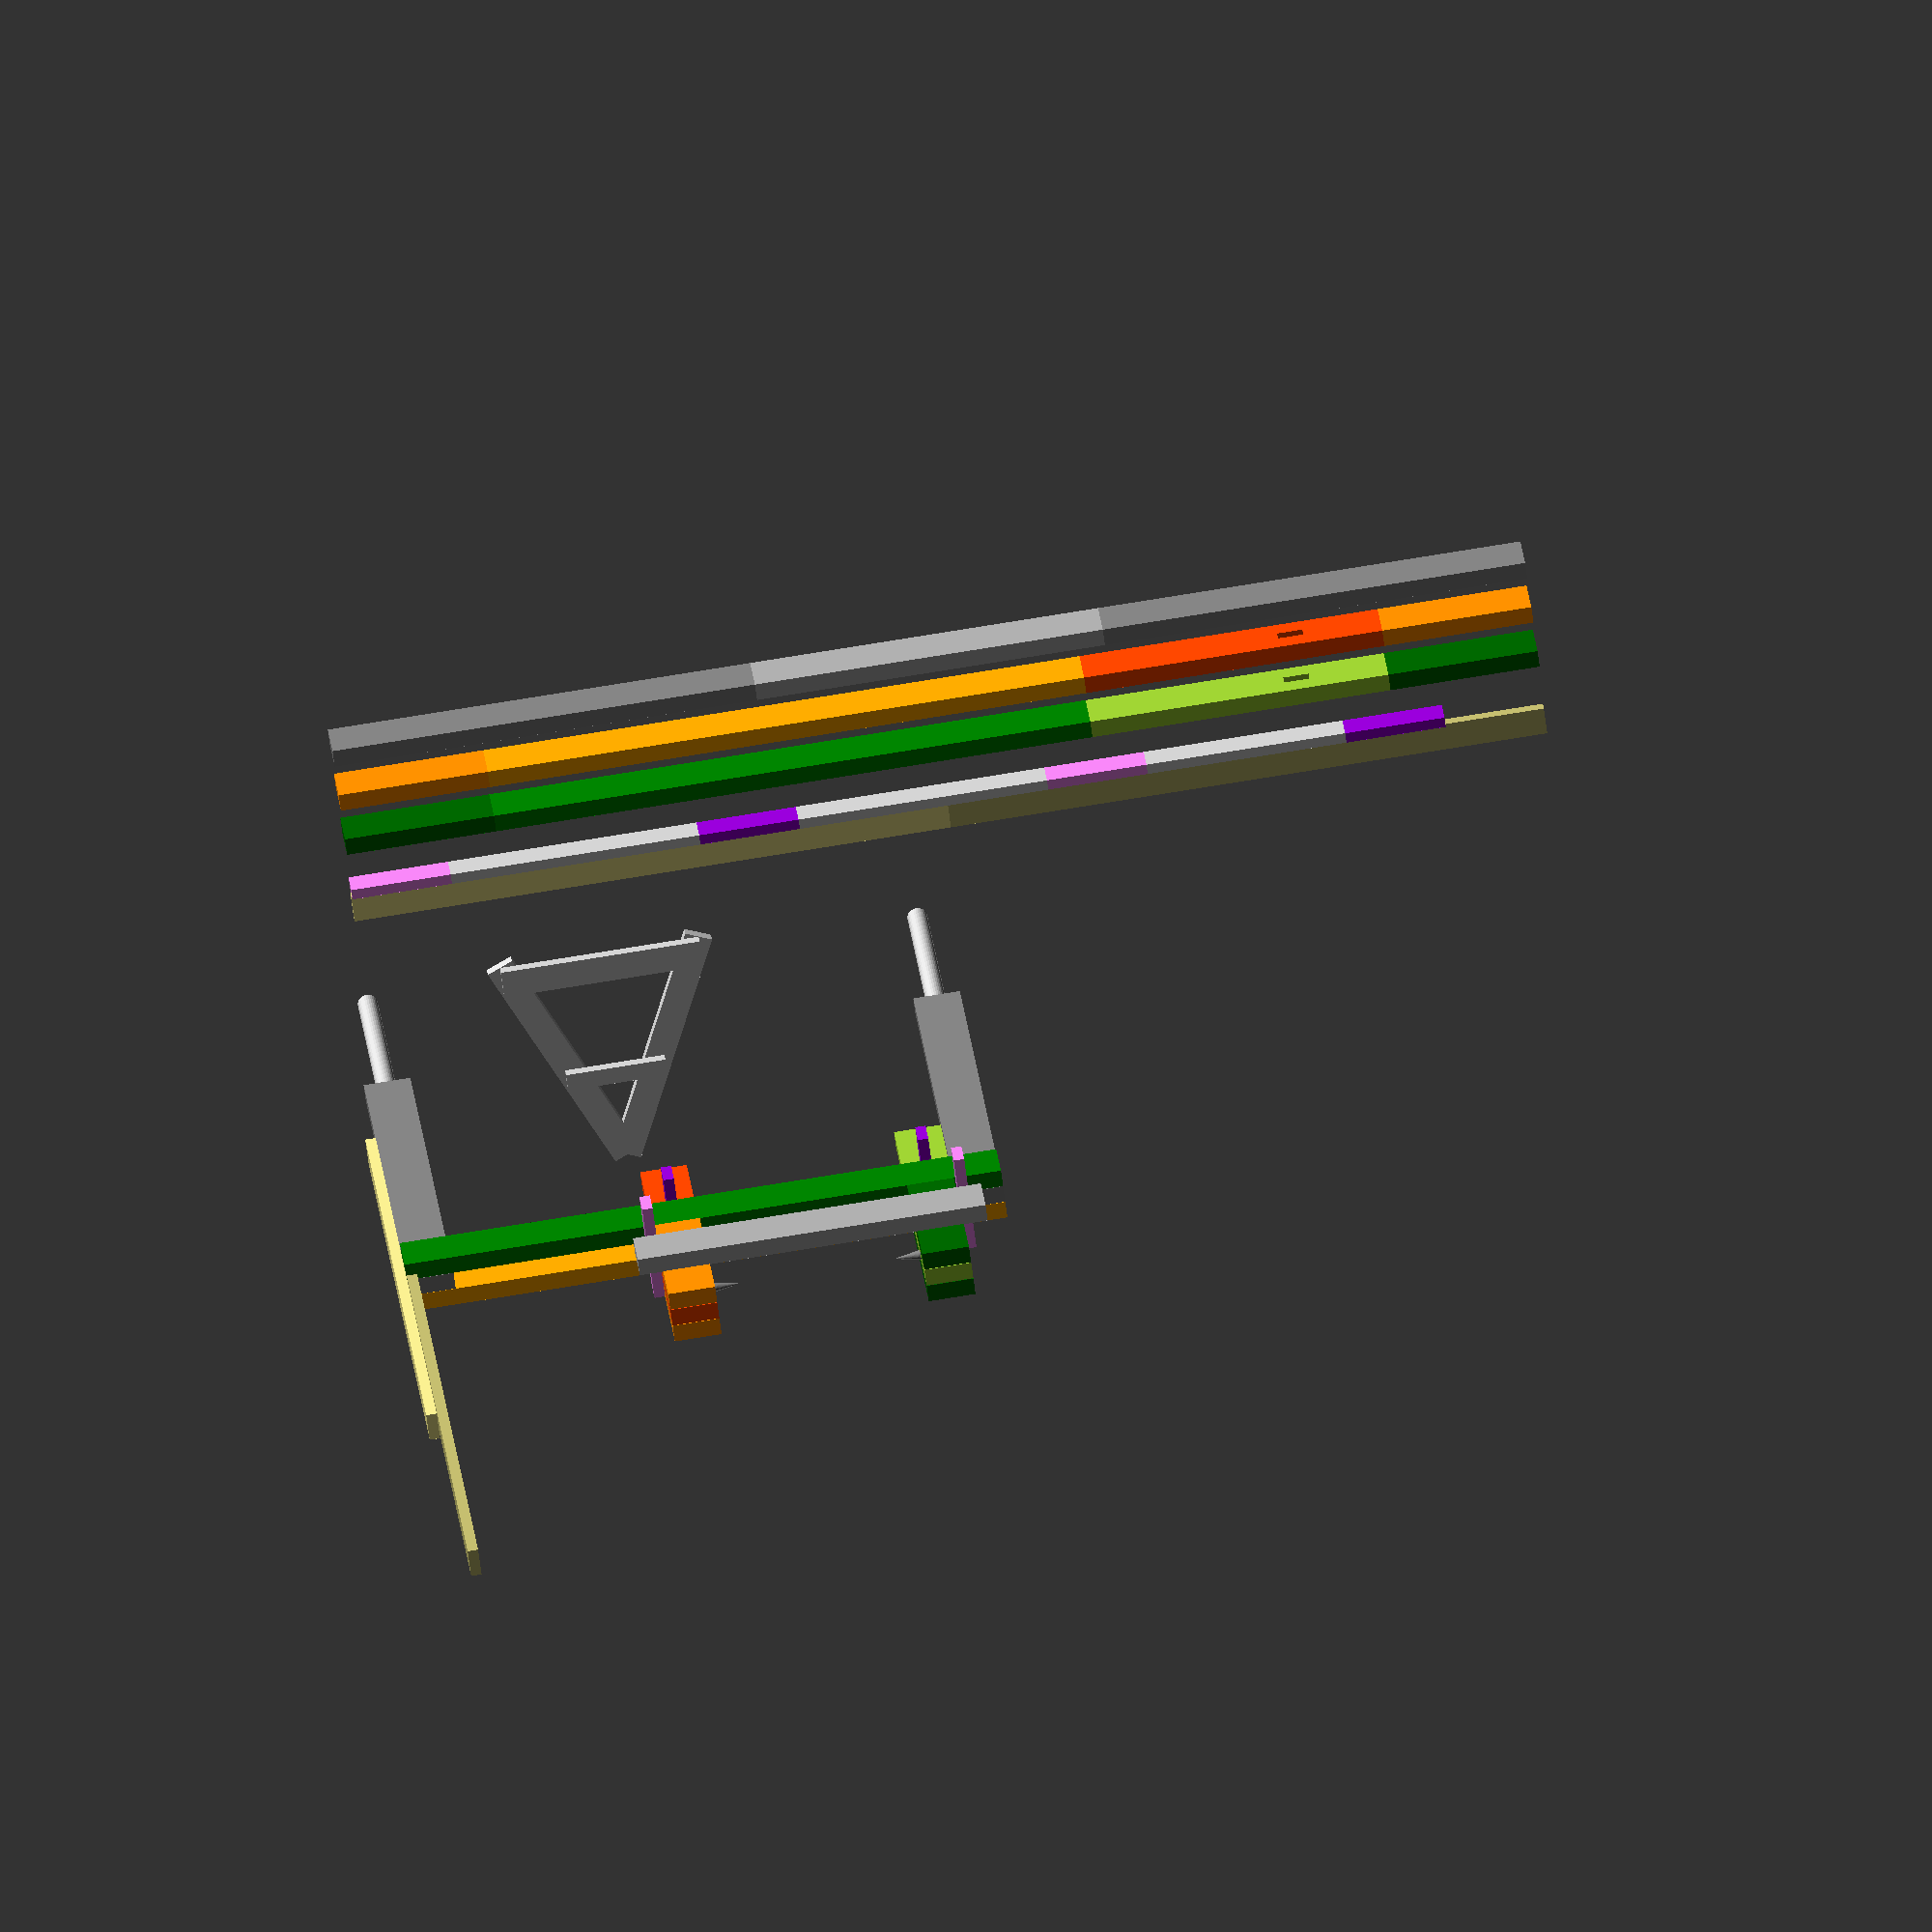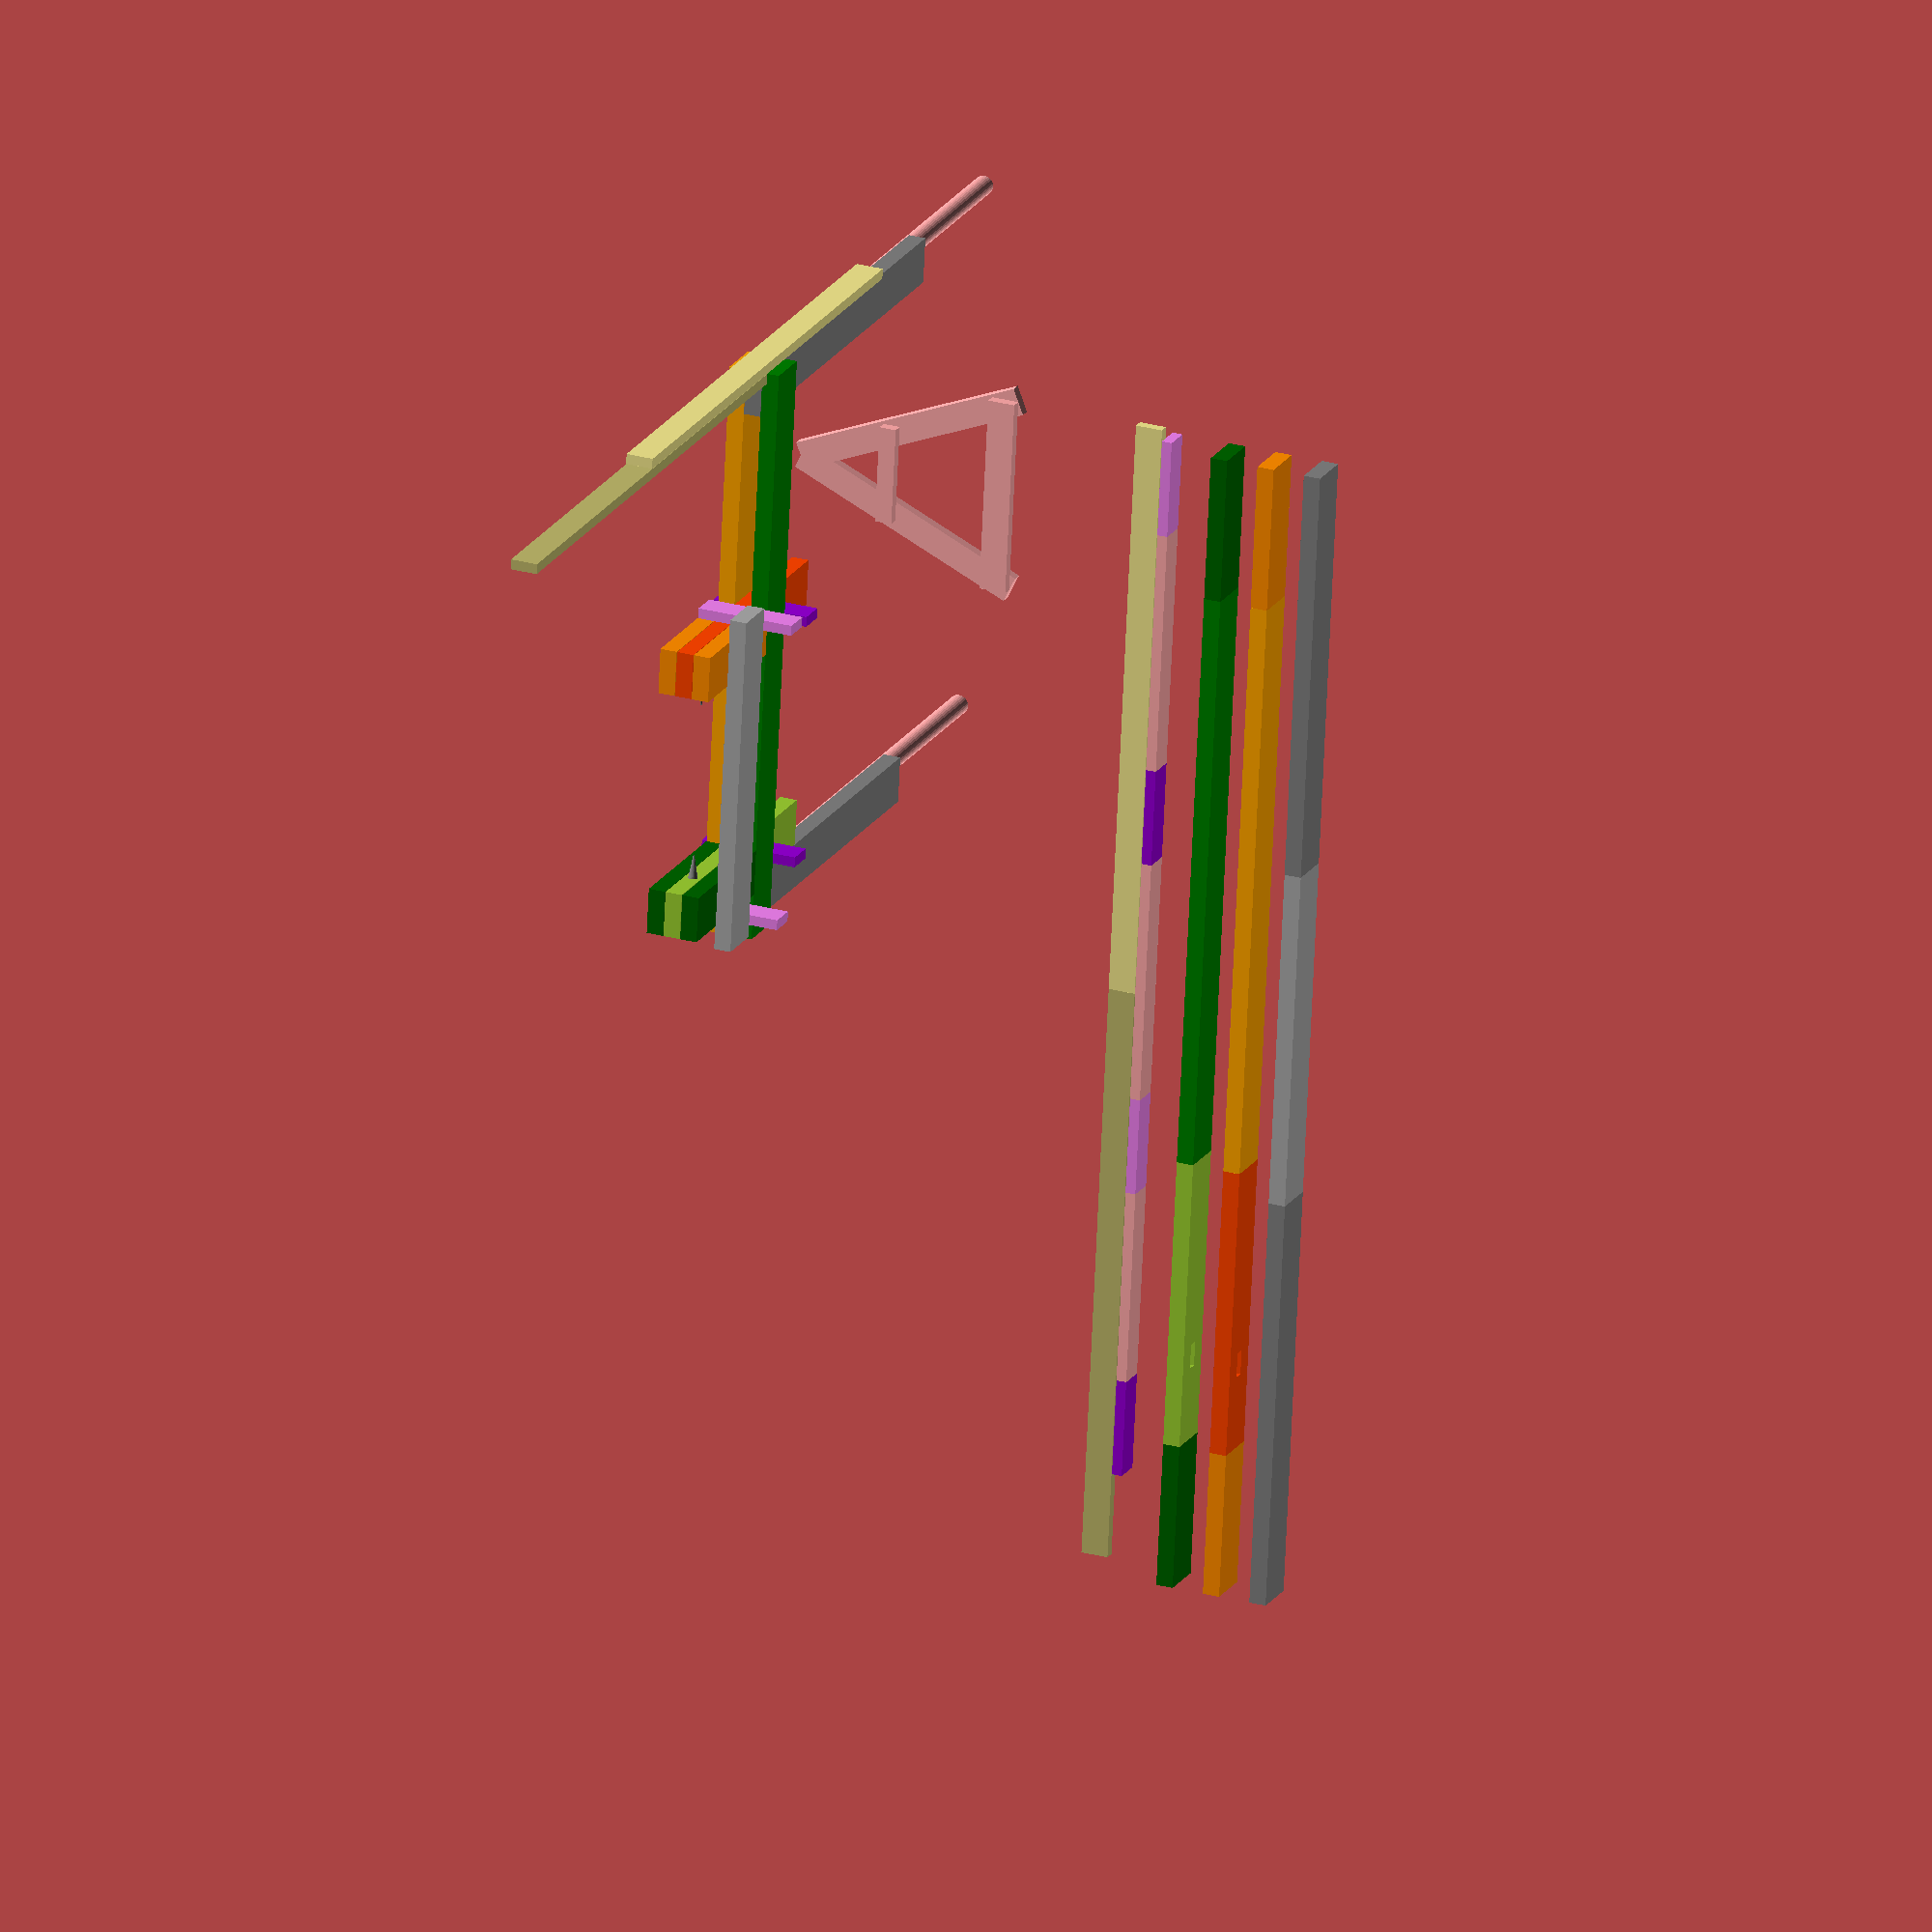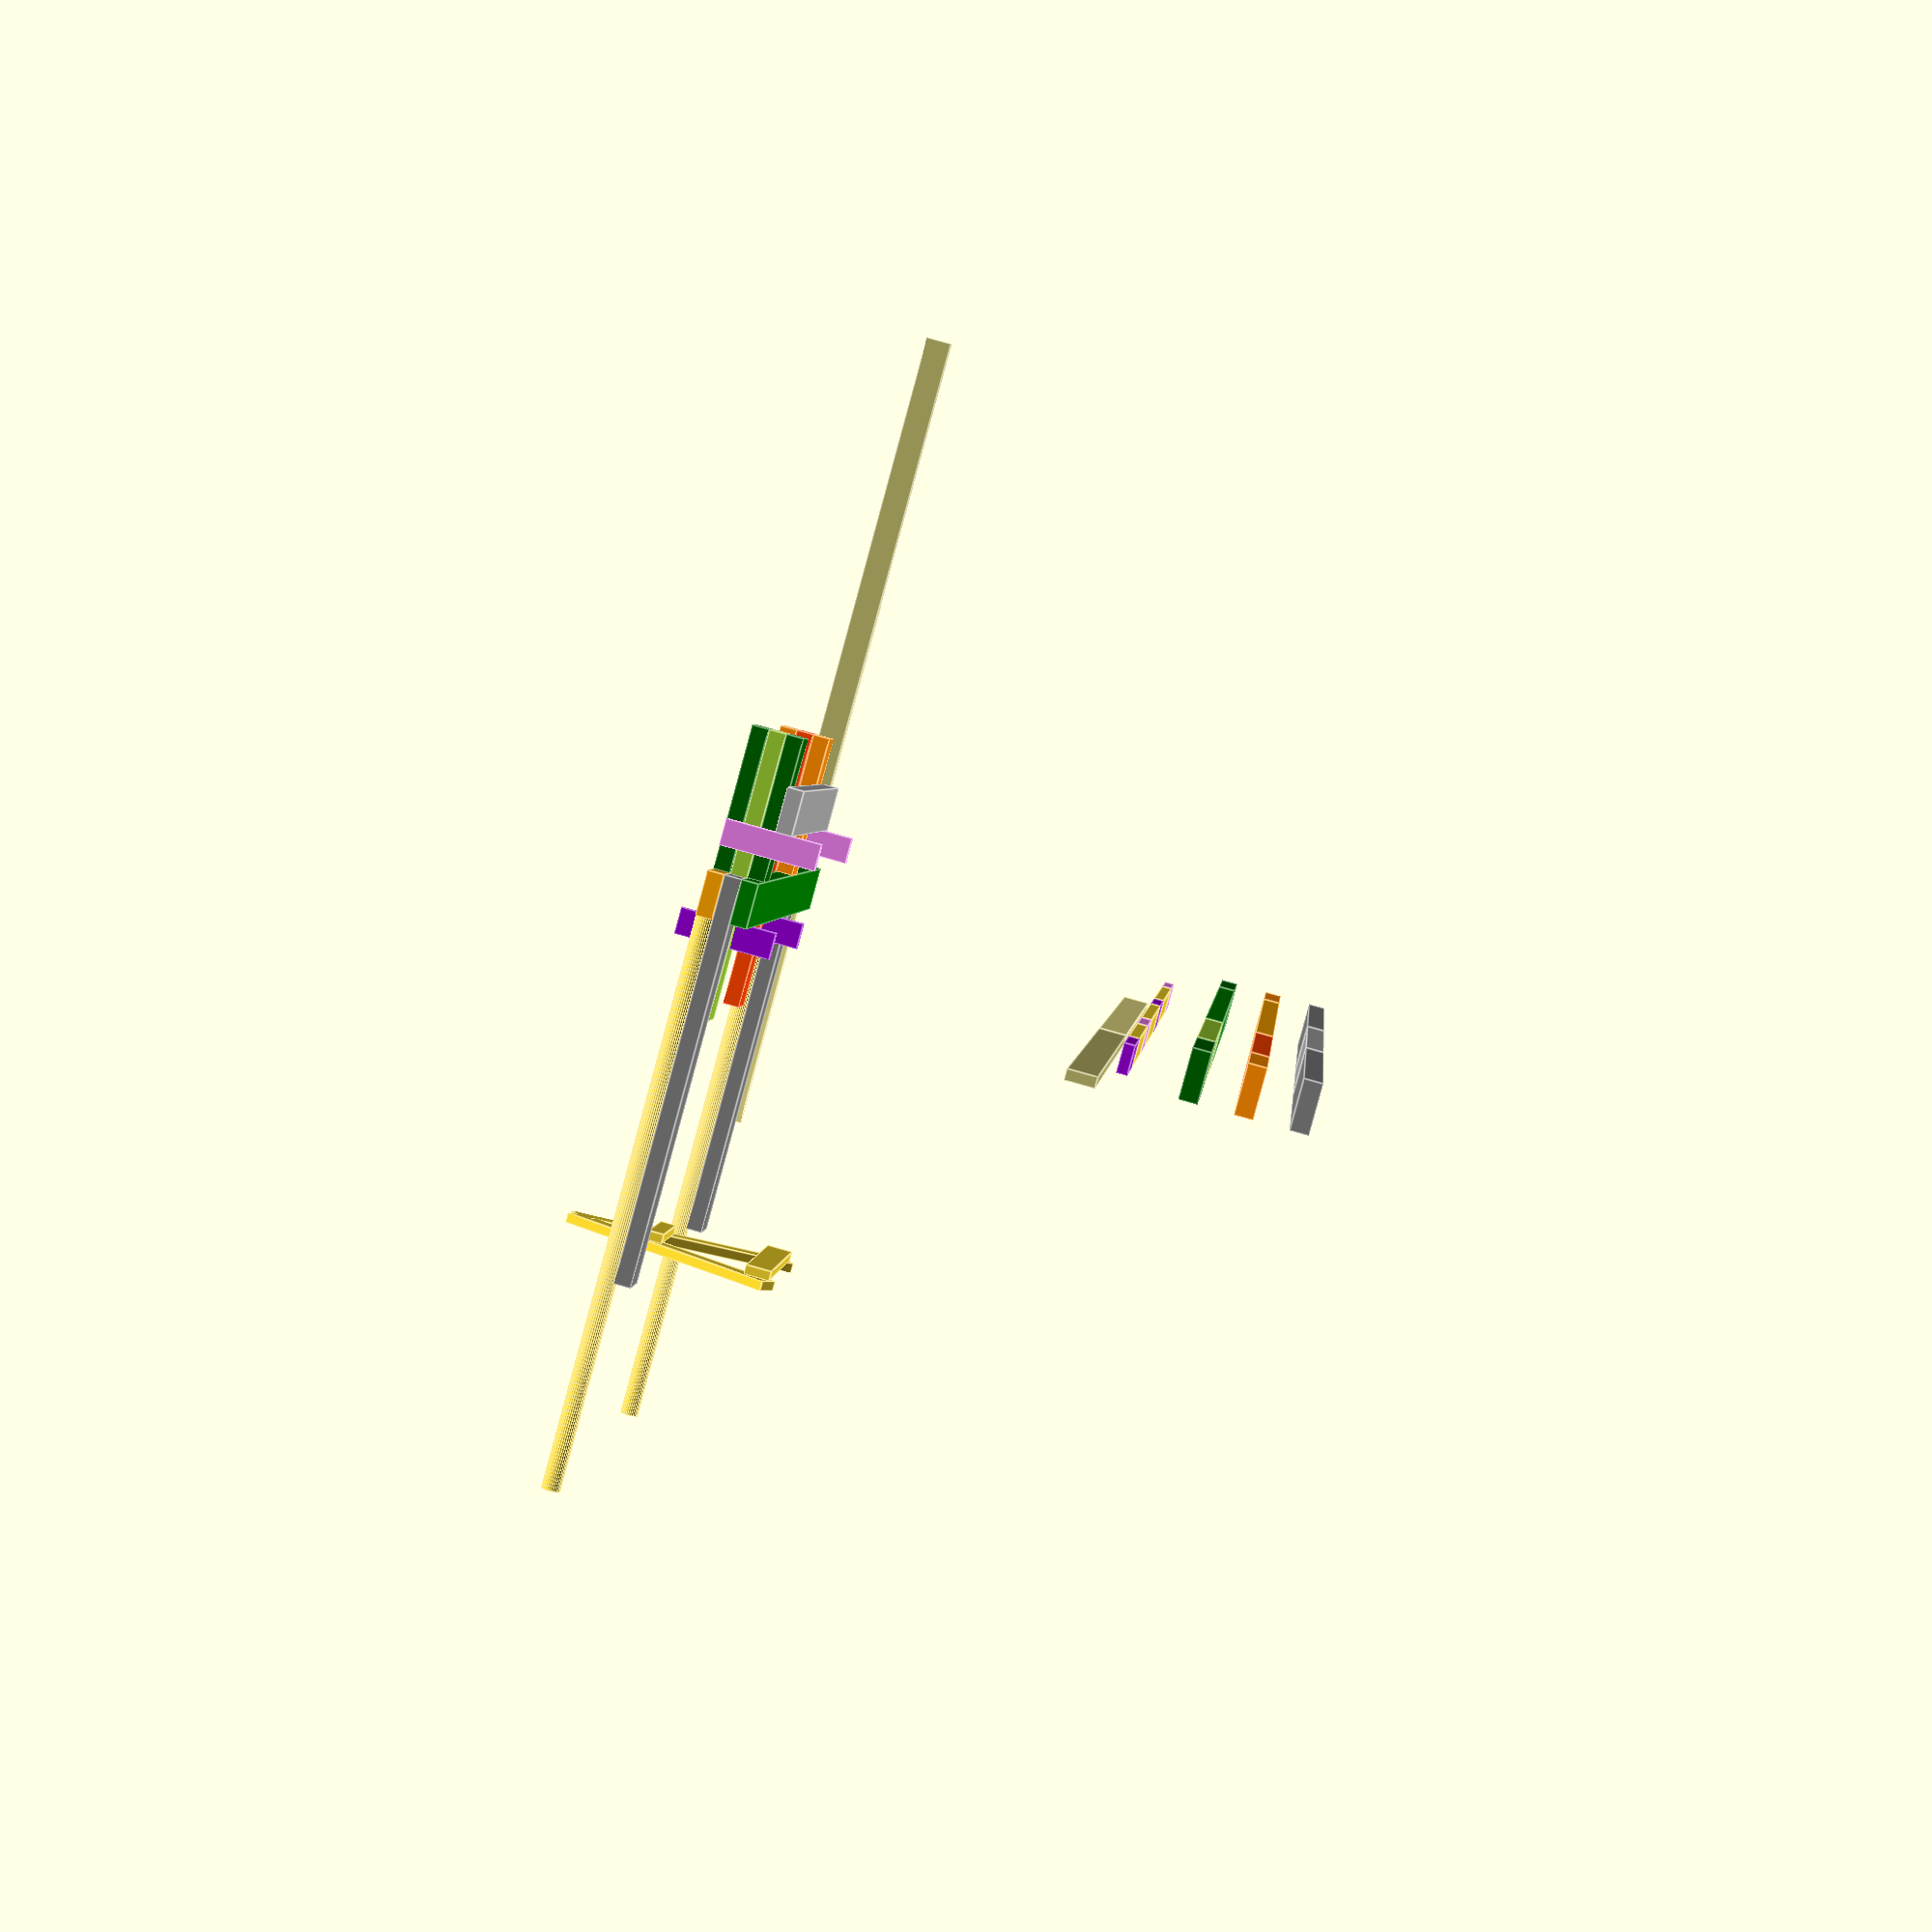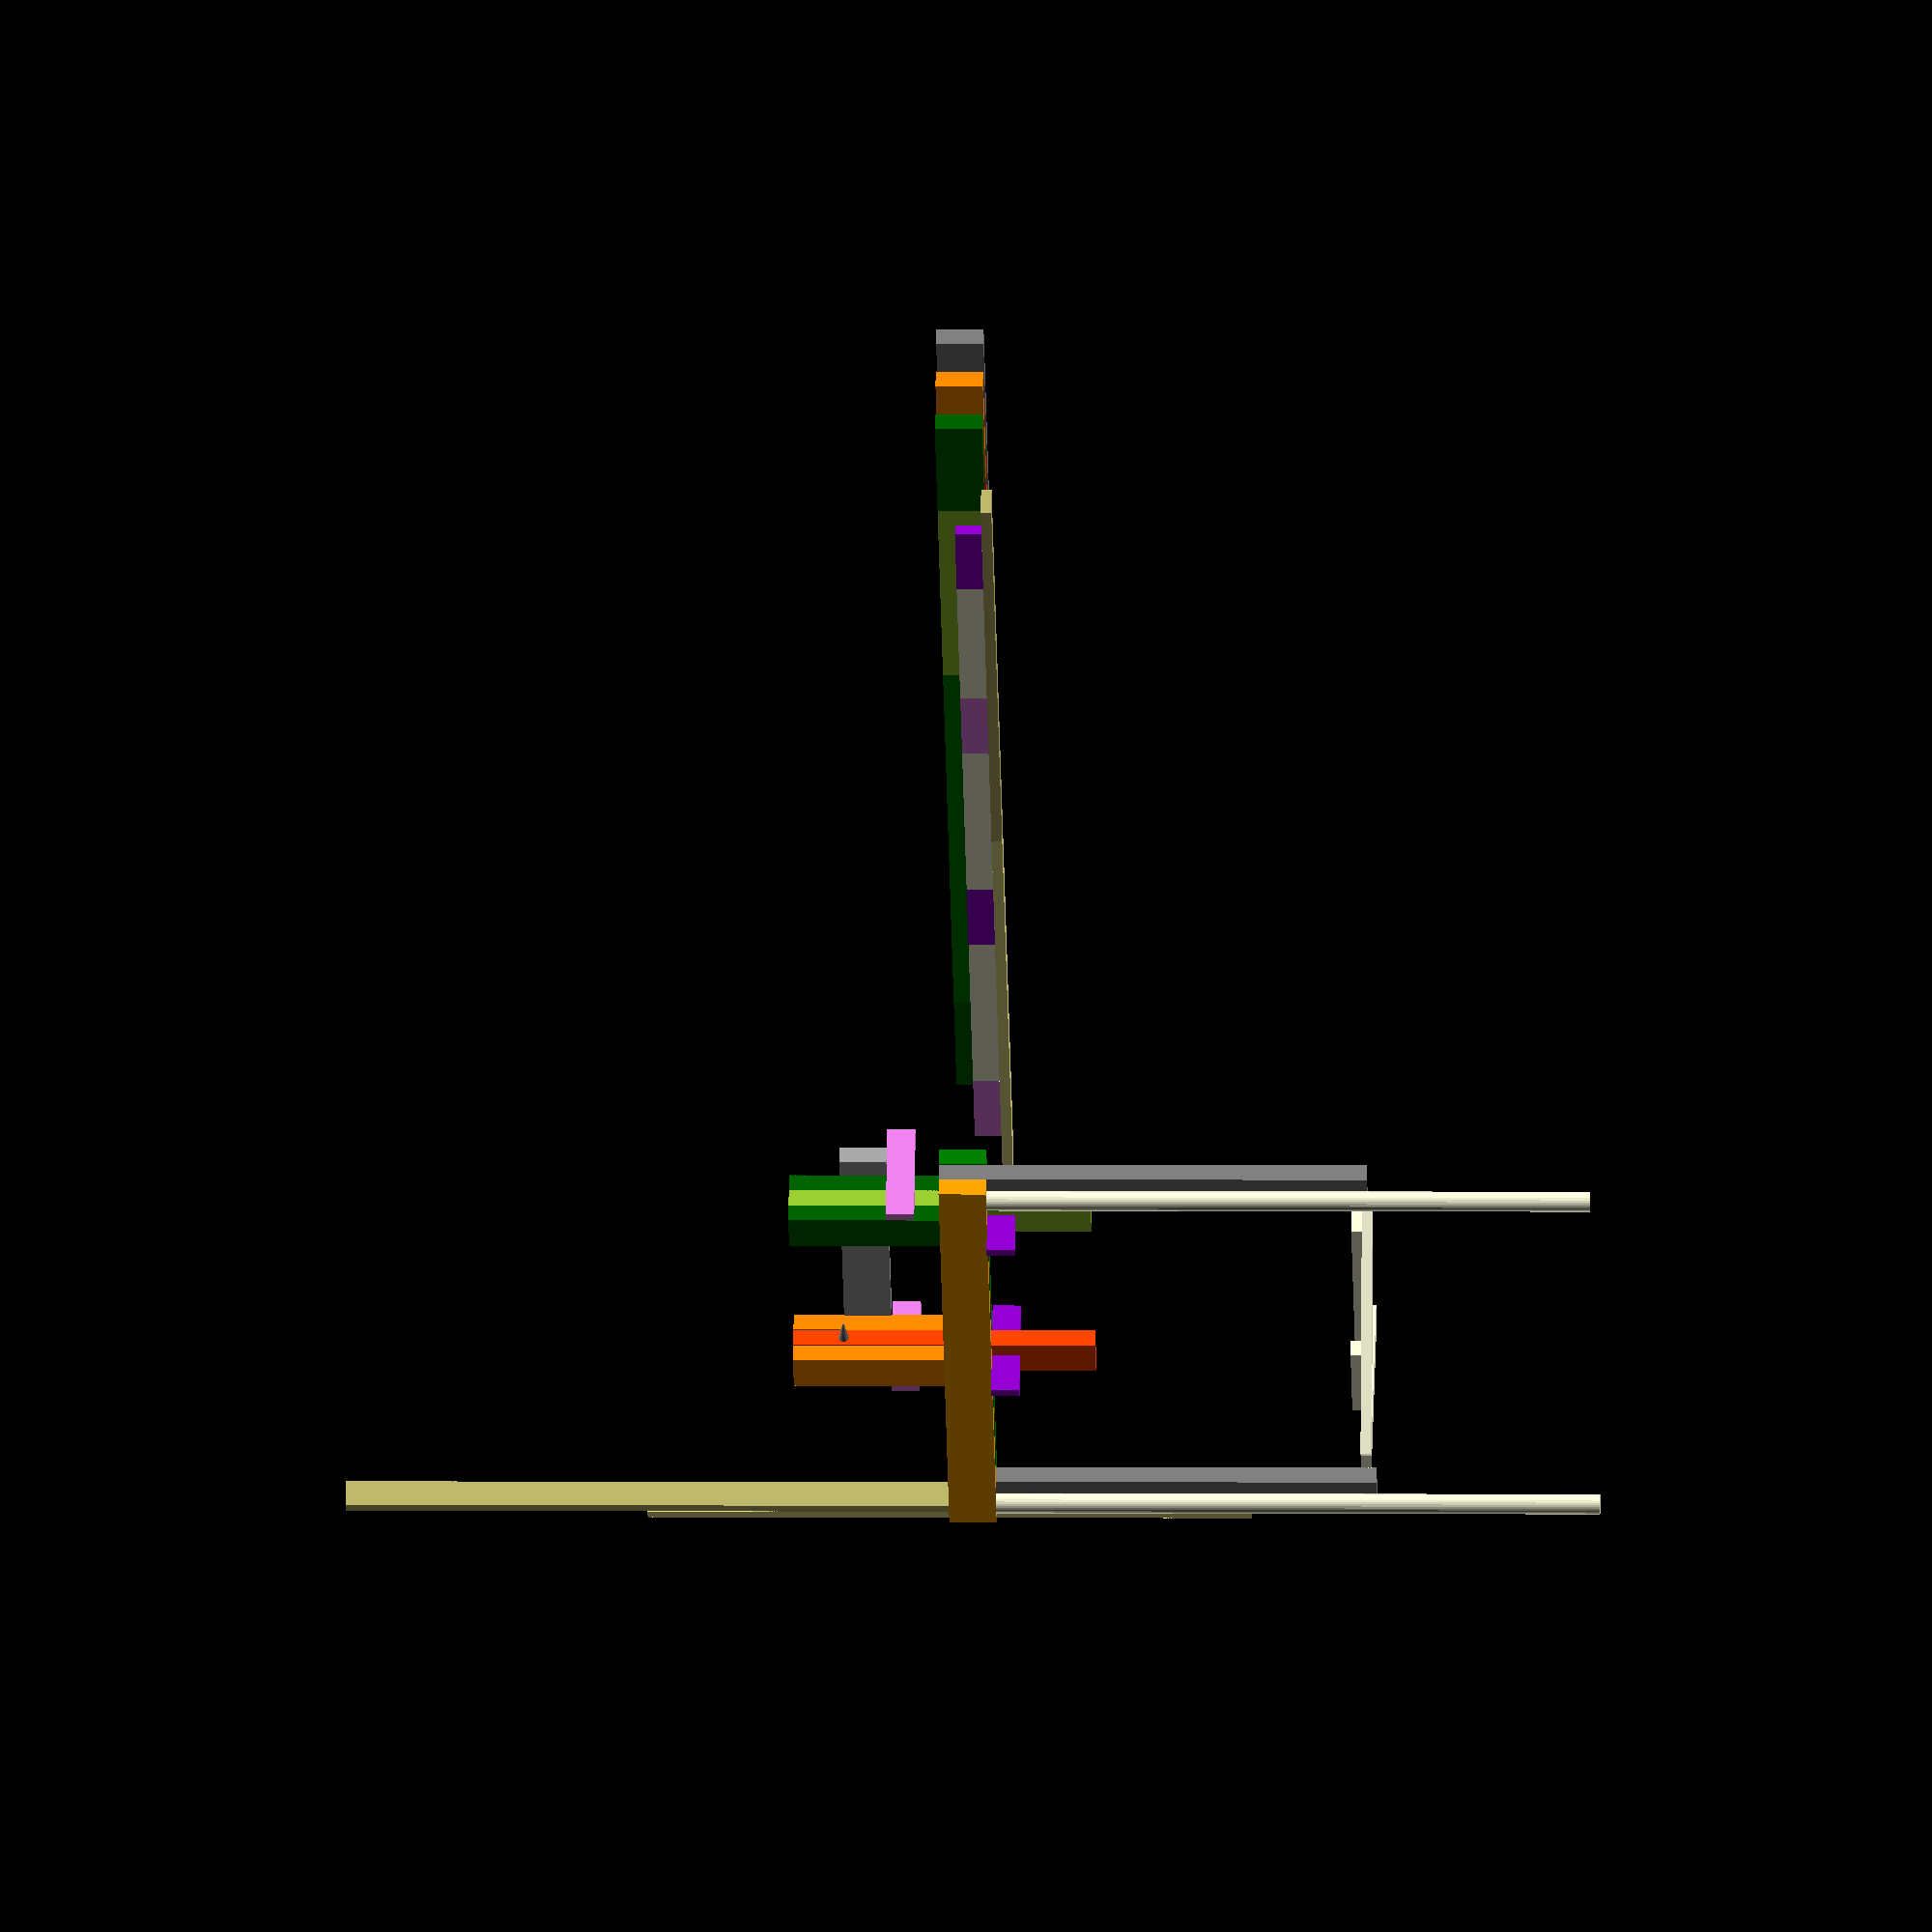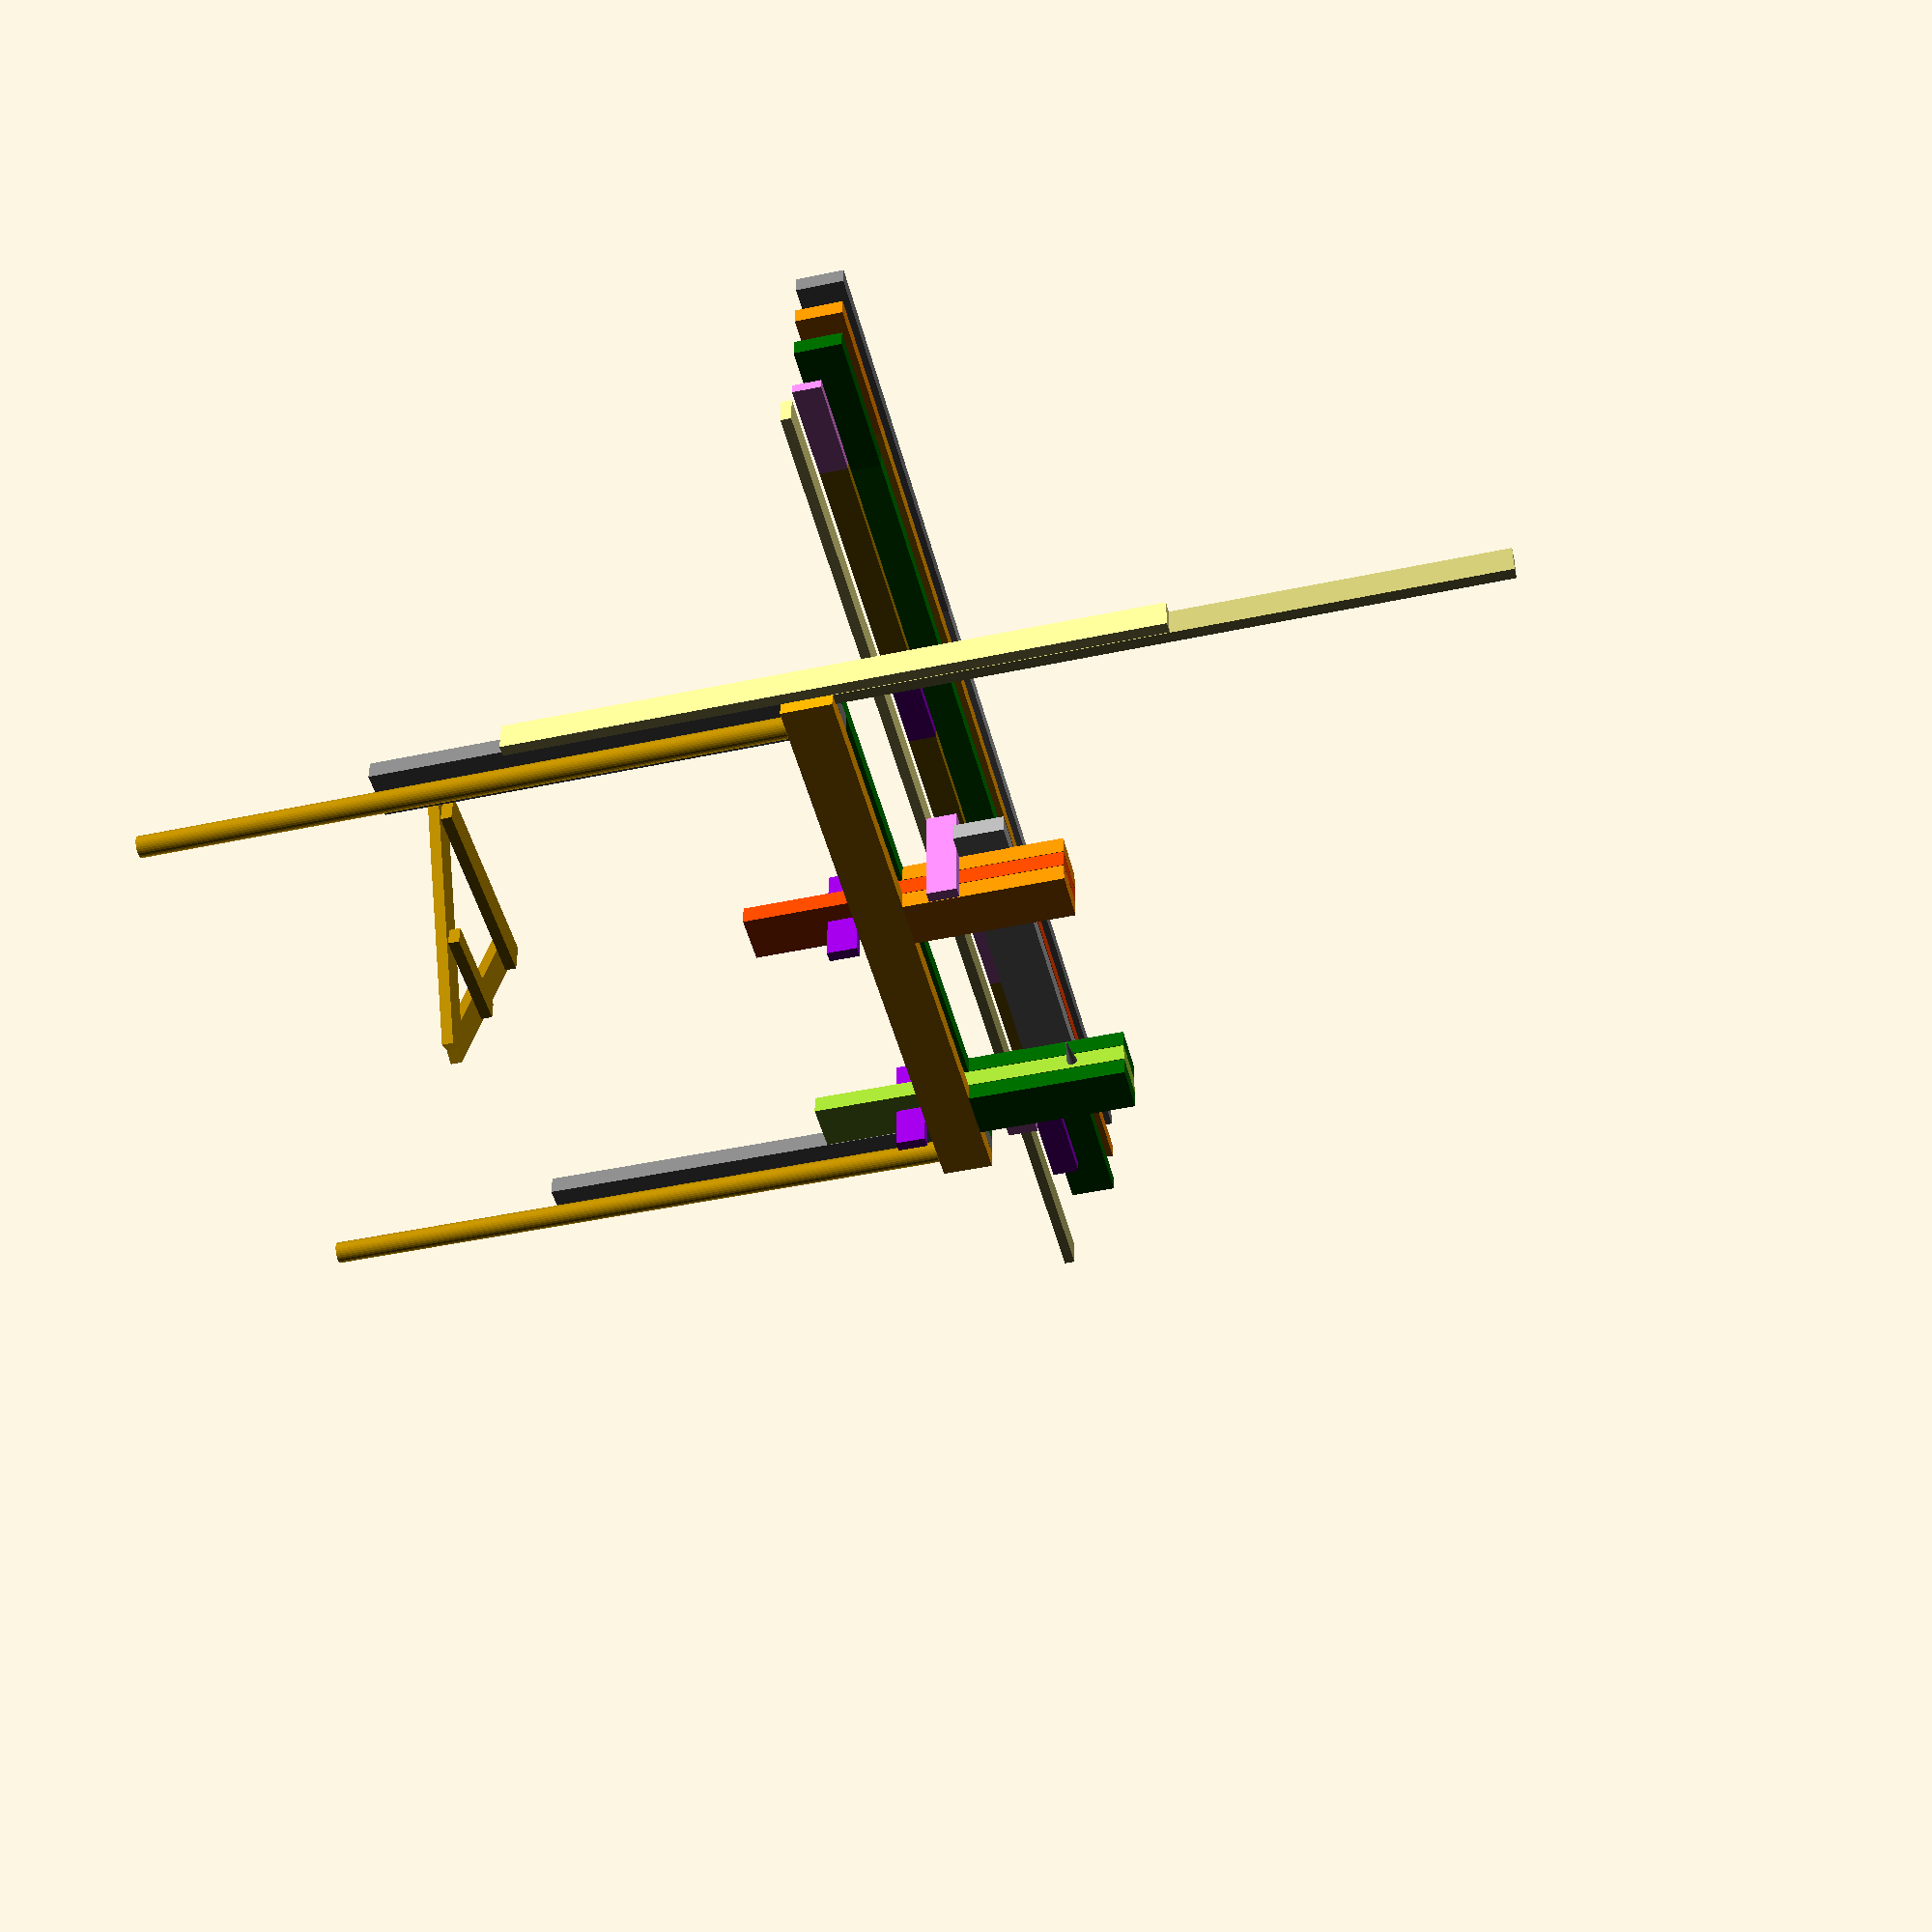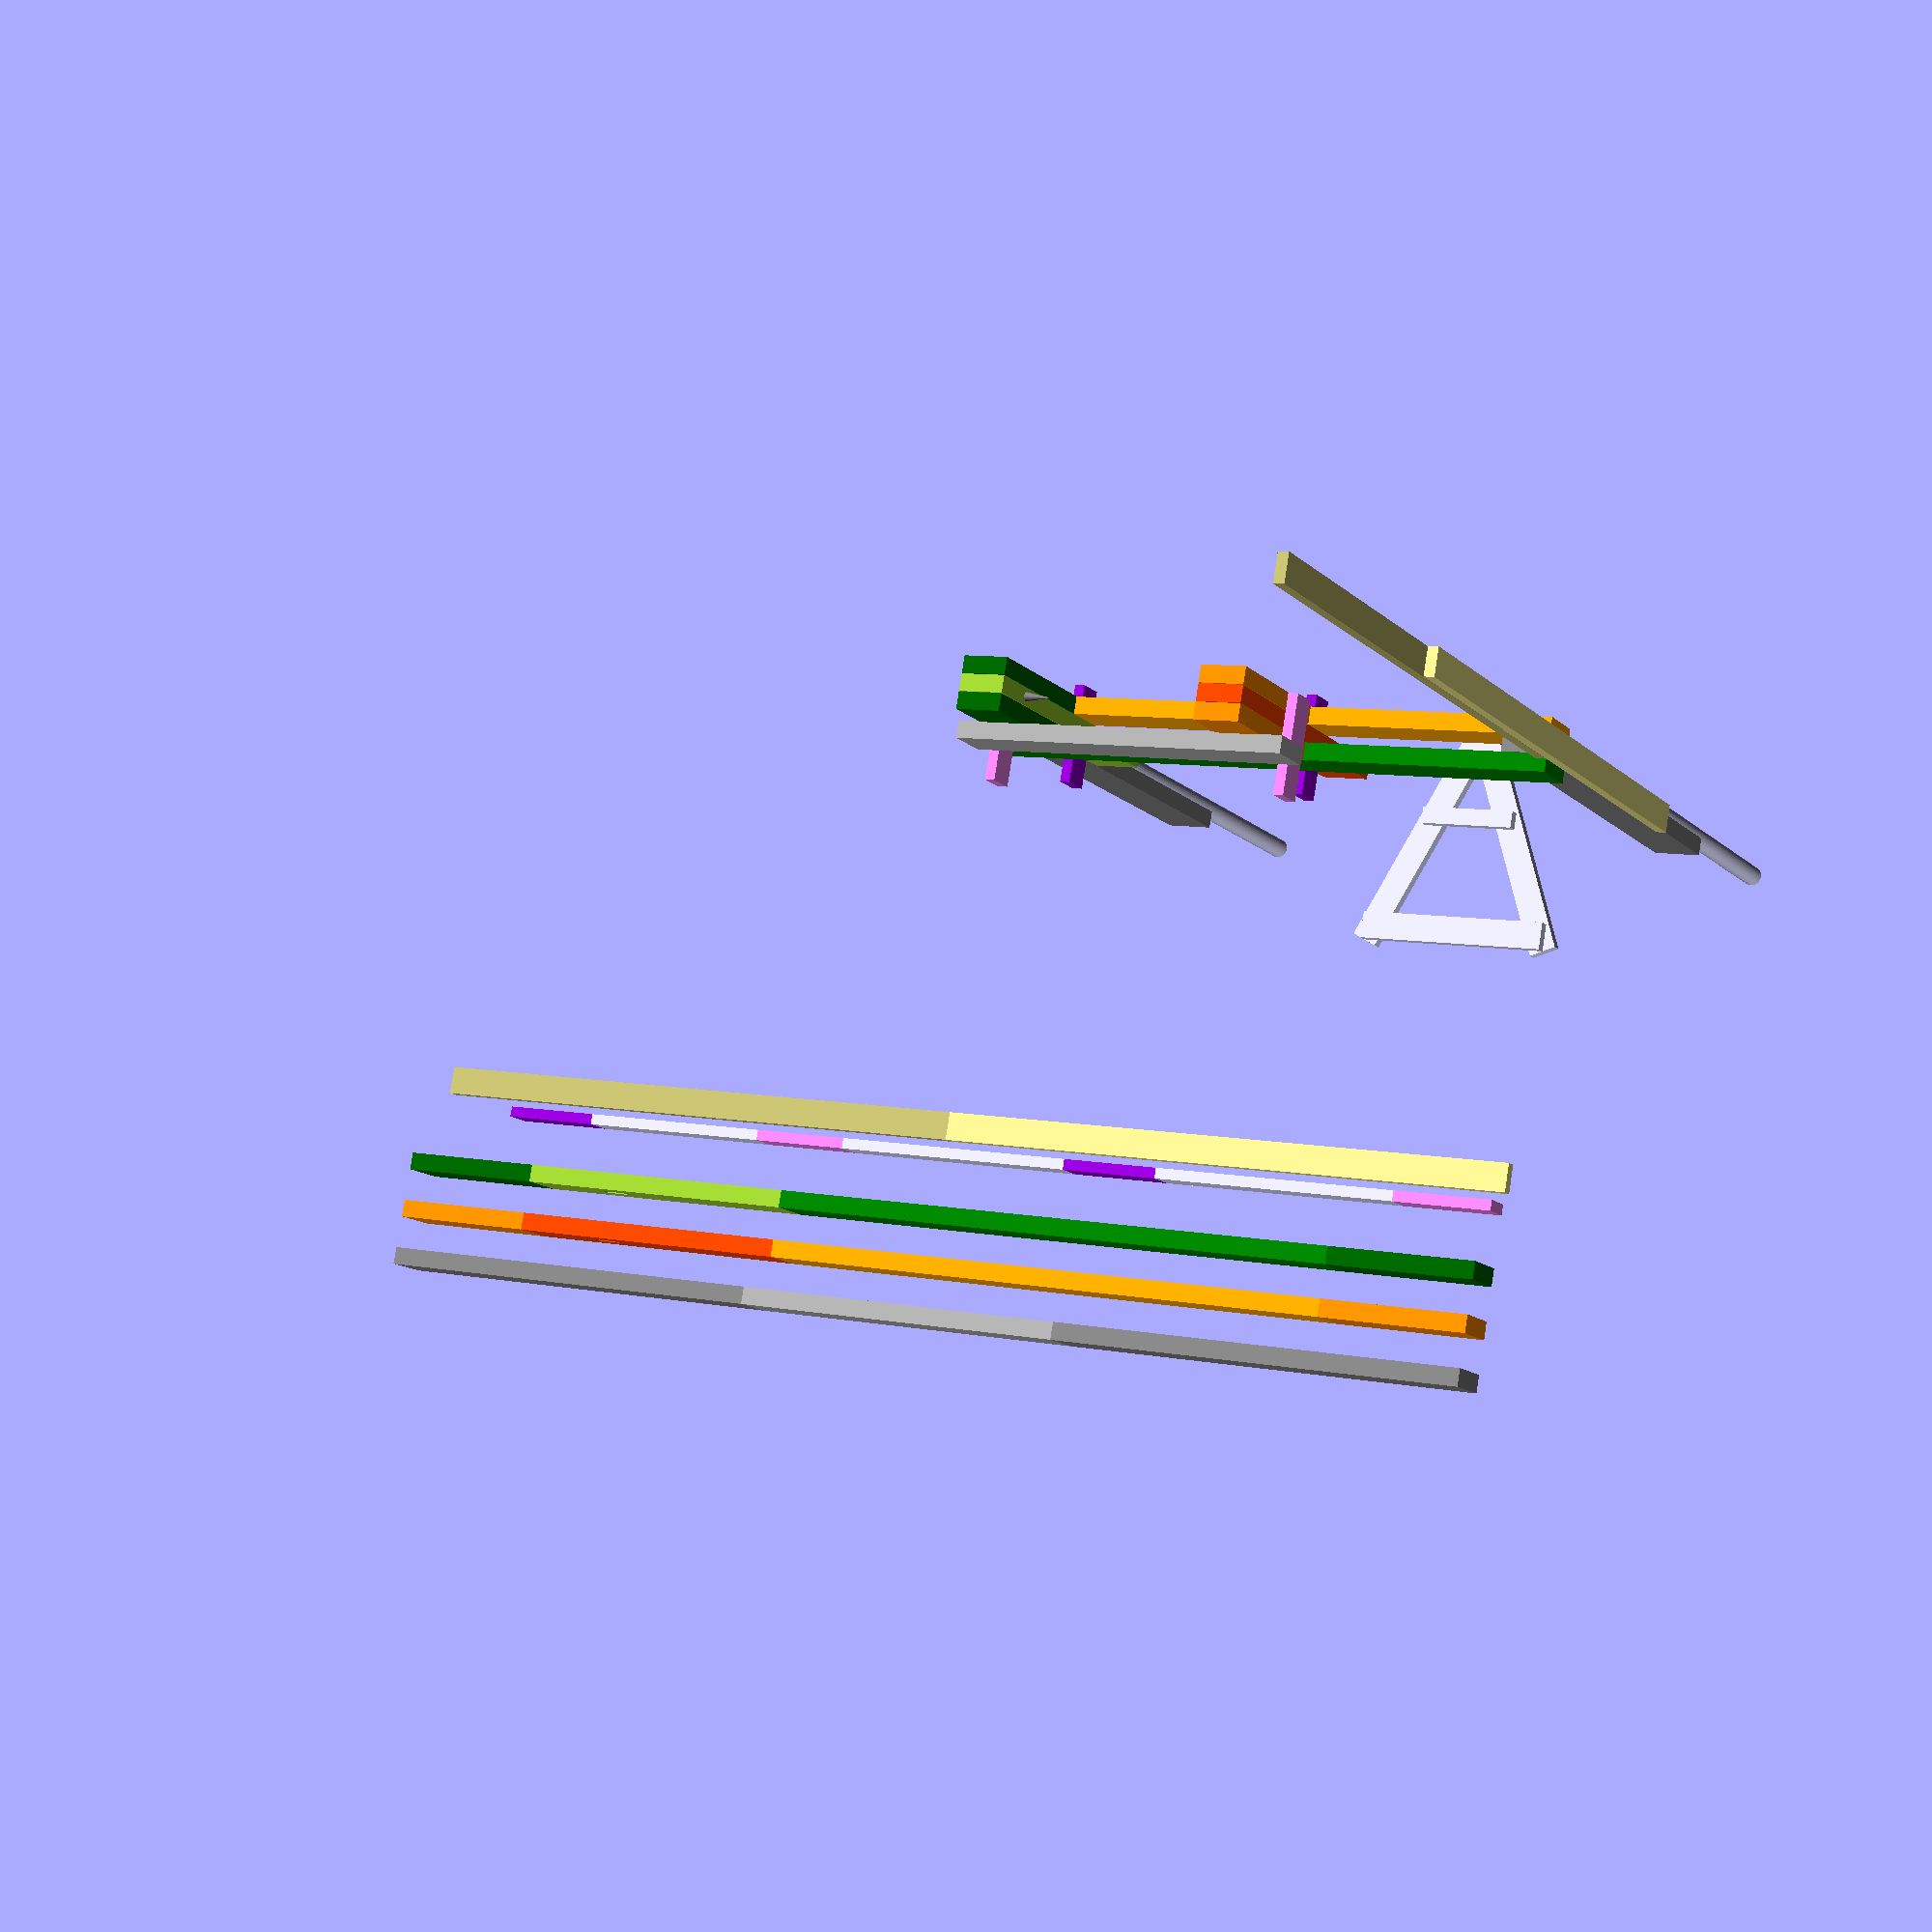
<openscad>
/******************************************************************************!
 * \file tour-a-perche.scad
 * \author Sebastien Beaugrand
 * \sa http://beaugrand.chez.com/
 * \copyright CeCILL 2.1 Free Software license
 ******************************************************************************/
export = false;
hc = 1050;  // Hauteur coude
L = 1200;   // Longueur gros tasseau
P = 94;     // Profondeur gros tasseau
E = 35;     // Epaisseur gros tasseau
l = 1200;   // Longueur tasseau
p = 56;     // Profondeur tasseau
e = 21;     // Epaisseur tasseau
lp = 300;   // Longueur parement
lt = 300;   // Longueur tenon
hp = 200;   // Hauteur pointes
H = hc-hp;     // Hauteur glissiere
ls = L*2-H*2;  // Longeur support
pp = L-ls;     // Position poupee
module glissiere() { cube([L,E,P]); }
color("orange") translate([0,-E-0.5,0]) glissiere();
color("green" ) translate([0, E+0.5,0]) glissiere();
module pied() { cube([H,E,P]); }
color("gray") translate([0,  0,P]) rotate([0,90,0]) pied();
color("gray") translate([L-P,0,P]) rotate([0,90,0]) pied();
module poupee() { difference() {
  cube([lp+lt,E,P]);
  translate([lt+P,-1,(P-e)/2]) cube([p-5,E+2,e]); } }
color("orangered"  ) translate([pp,     0,P+lp]) rotate([0,90,0]) poupee();
color("yellowgreen") translate([L-P*2-1,0,P+lp]) rotate([0,90,0]) poupee();
module parement() { cube([lp,E,P]); }
color("darkorange") translate([pp,     -E-1,P+lp]) rotate([0,90,0]) parement();
color("darkorange") translate([pp,      E+1,P+lp]) rotate([0,90,0]) parement();
color("darkgreen" ) translate([L-P*2-1,-E-1,P+lp]) rotate([0,90,0]) parement();
color("darkgreen" ) translate([L-P*2-1, E+1,P+lp]) rotate([0,90,0]) parement();
module perche() { cube([e,p,l]); }
color("khaki"    ) translate([-e,-p/2+E/2,-l/2+P]) perche();
color("darkkhaki") translate([1, -p/2+E/2,P     ]) perche();
module pointe() { color("gray") cylinder(50,10,1); }
translate([pp+P ,E/2,P+hp]) rotate([0, 90,0]) pointe();
translate([L-P*2,E/2,P+hp]) rotate([0,-90,0]) pointe();
module equerre() { cube([e,200,p]); }
color("violet") translate([pp-e,-E,hp-p]) equerre();
color("violet") translate([L-P ,-E,hp-p]) equerre();
module support() { cube([ls,E,P]); }
color("darkgray") translate([pp-P/2,E*2+0.1,hp]) support();
module clavette() { cube([e,200,p]); }
color("darkviolet") translate([pp +(P-e)/2,E/2-100,-p]) clavette();
color("darkviolet") translate([L-P-(P+e)/2,E/2-100,-p]) clavette();
module pedale1() { cube([500,p,e]); }
module pedale2() { cube([400,p,e]); }
module pedale3() { cube([200,35,e]); }
module pedale() { r = asin(200/500);
  rotate([0,0, r]) translate([0,-p/2,0]) pedale1();
  rotate([0,0,-r]) translate([0,-p/2,0]) pedale1();
  translate([500*cos(r)-p,200,e]) rotate([0,0,-90]) pedale2();
  translate([250*cos(r)-p,100,e]) rotate([0,0,-90]) pedale3(); }
translate([500,-200,P-H]) rotate([0,0,90]) pedale();
module piquet() { cylinder(L,20,20); }
if (! export) {
  translate([P/2,  -20,-L]) piquet();
  translate([L-P/2,-20,-L]) piquet();
  // Decoupe
  color("darkgreen"  ) translate([0,         1000,0]) parement();
  color("green"      ) translate([lp,        1000,0]) glissiere();
  color("yellowgreen") translate([lp+L,      1000,0]) poupee();
  color("darkgreen"  ) translate([lp+L+lp+lt,1000,0]) parement();
  color("darkorange" ) translate([0,         1100,0]) parement();
  color("orange"     ) translate([lp,        1100,0]) glissiere();
  color("orangered"  ) translate([lp+L,      1100,0]) poupee();
  color("darkorange" ) translate([lp+L+lp+lt,1100,0]) parement();
  color("gray"       ) translate([0,         1200,0]) pied();
  color("darkgray"   ) translate([H,         1200,0]) support();
  color("gray"       ) translate([H+700,     1200,0]) pied();
  color("khaki"      ) translate([0,    800,0]) rotate([0,90,0 ]) perche();
  color("darkkhaki"  ) translate([1200, 800,0]) rotate([0,90,0 ]) perche();
  color("violet"     ) translate([0,    900,0]) rotate([0,0,-90]) equerre();
                       translate([200,  900,0]) rotate([90,0,0 ]) pedale1();
  color("darkviolet" ) translate([700,  900,0]) rotate([0,0,-90]) clavette();
                       translate([900,  900,0]) rotate([90,0,0 ]) pedale1();
  color("violet"     ) translate([1400, 900,0]) rotate([0,0,-90]) equerre();
                       translate([1600, 900,0]) rotate([90,0,0 ]) pedale2();
  color("darkviolet" ) translate([2000, 900,0]) rotate([0,0,-90]) clavette();
}

</openscad>
<views>
elev=152.7 azim=172.9 roll=185.8 proj=o view=solid
elev=160.1 azim=272.8 roll=157.6 proj=o view=wireframe
elev=86.2 azim=94.4 roll=344.7 proj=p view=edges
elev=355.4 azim=322.5 roll=91.3 proj=o view=solid
elev=46.4 azim=359.4 roll=283.6 proj=p view=wireframe
elev=13.4 azim=190.1 roll=27.7 proj=p view=solid
</views>
